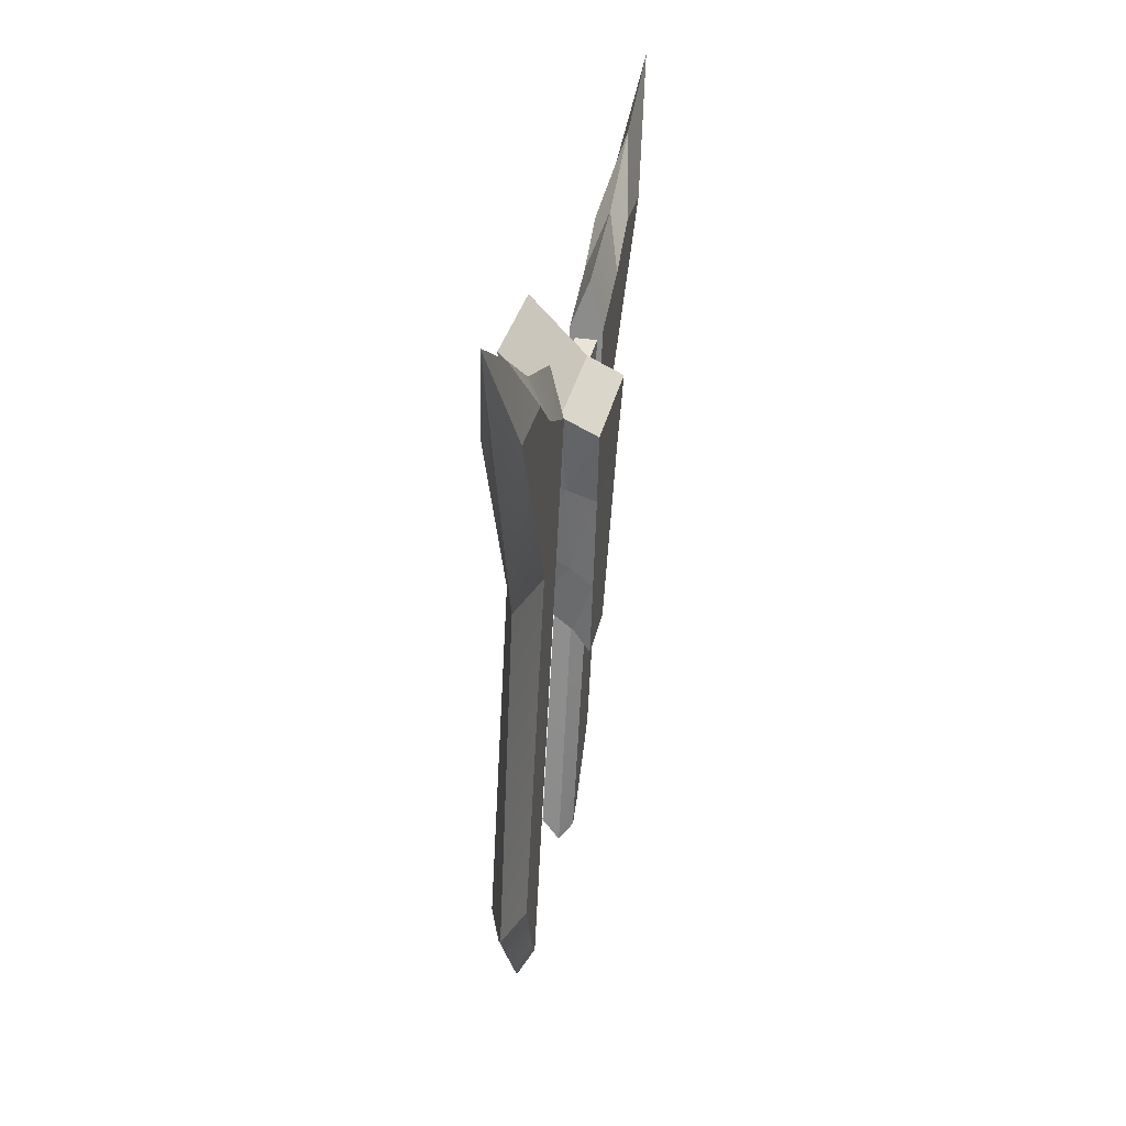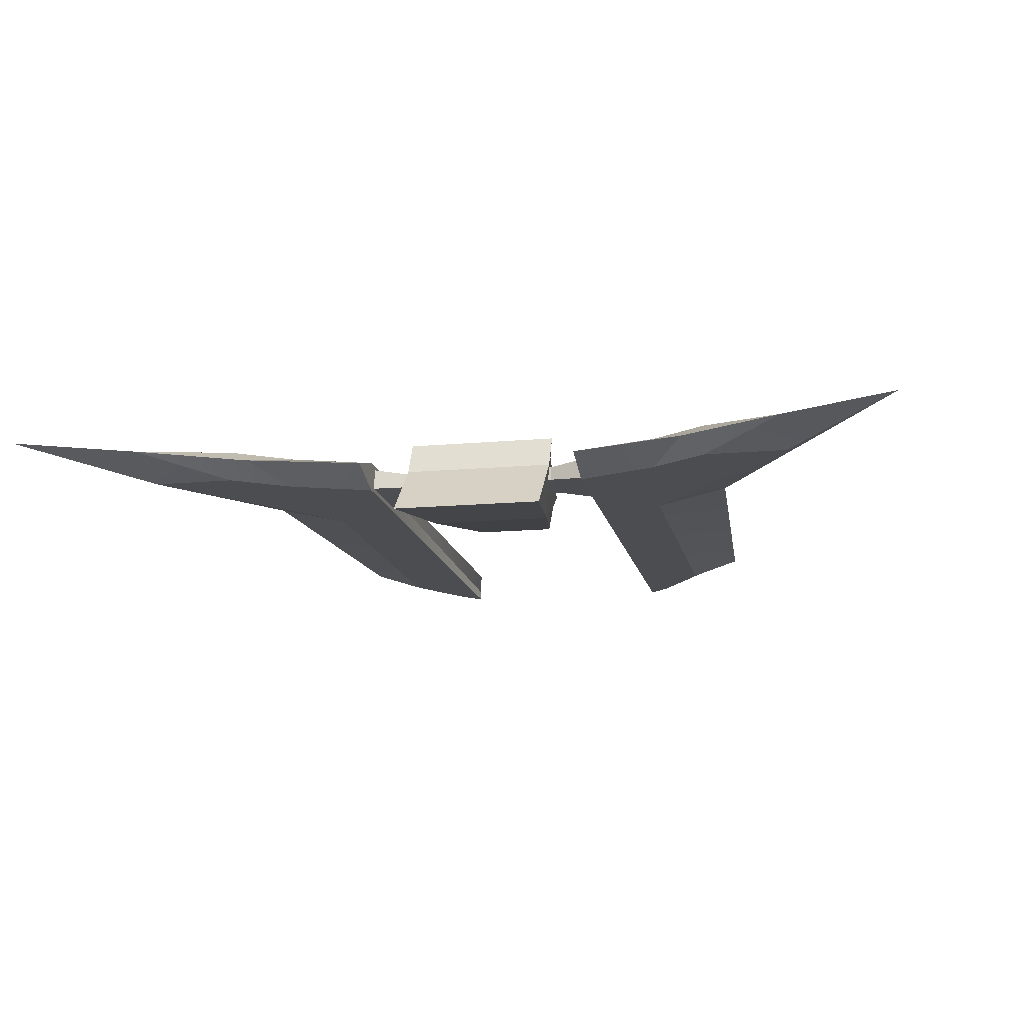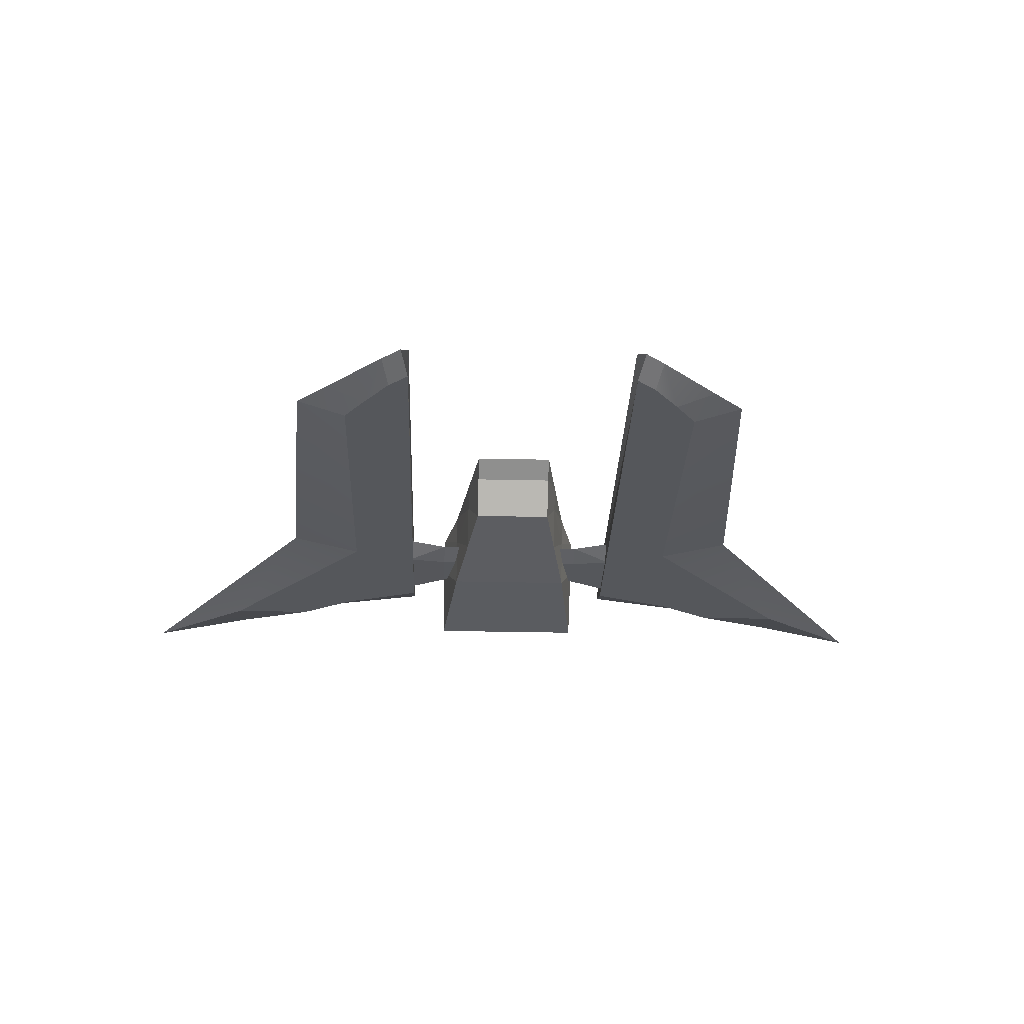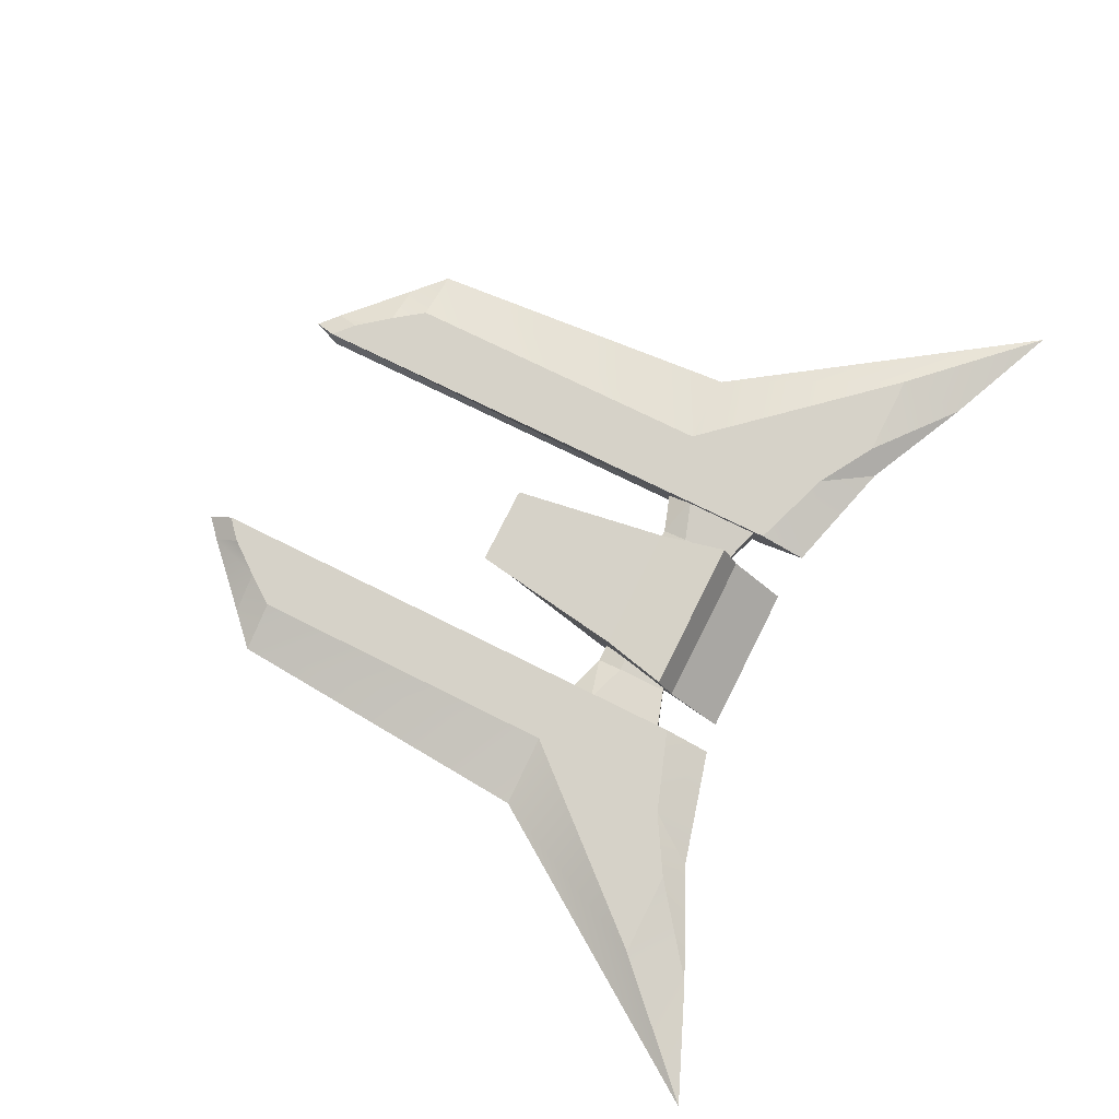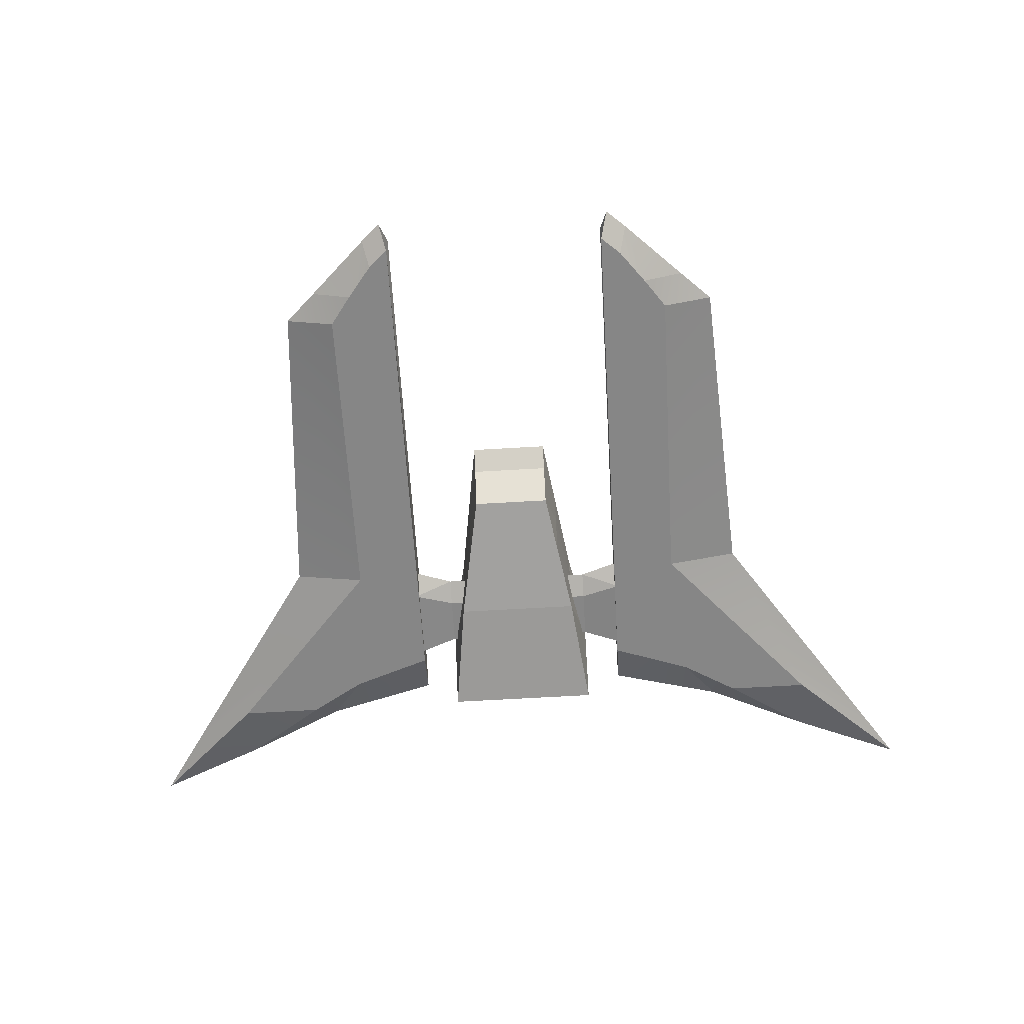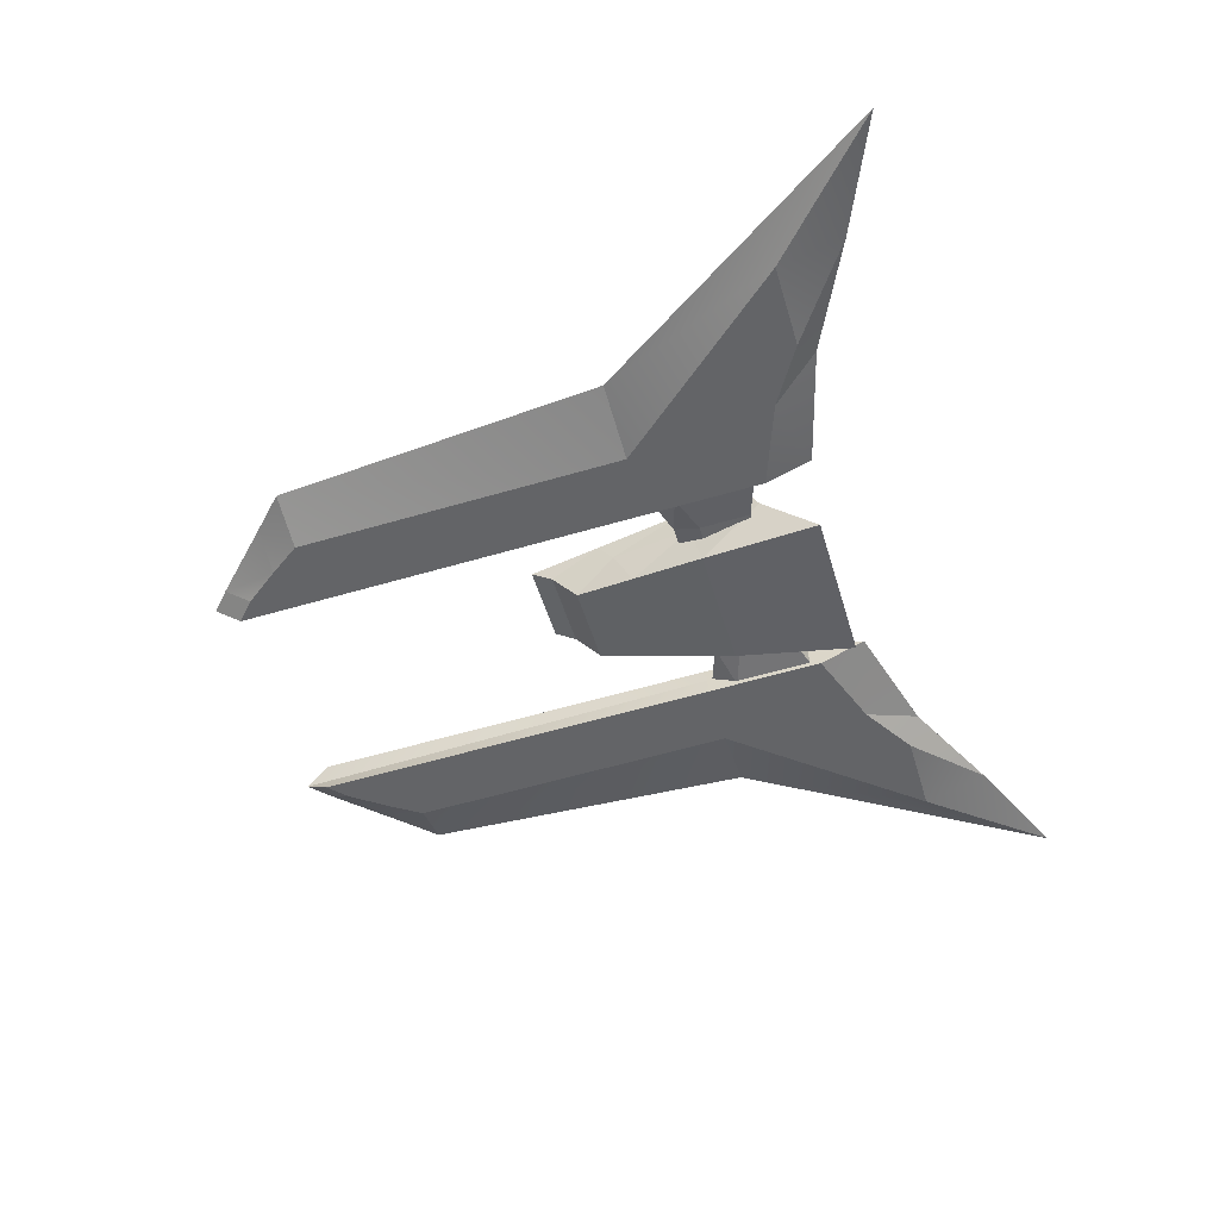
<metadata>
{"format":"obj","ext":"obj","renderer":"f3d","projection":"perspective","resolution":1024,"background":"white","views":[{"elev":24.2,"azim":-81.1,"up":"+Y"},{"elev":-13.0,"azim":-167.6,"up":"+Z"},{"elev":-30.0,"azim":-1.9,"up":"+Z"},{"elev":77.6,"azim":116.7,"up":"+Z"},{"elev":-65.0,"azim":3.4,"up":"+Z"},{"elev":-50.2,"azim":106.2,"up":"+Z"}]}
</metadata>
<code>
o Attach_attach
v 2.586 2.207 0.2052
v 2.586 2.239 -0.4201
v 2.586 -0.02555 0.08917
v 2.586 0.006947 -0.5361
v 5.359 2.808 0.4079
v 5.359 2.858 -0.5594
v 5.359 -0.6449 0.2285
v 5.359 -0.5946 -0.7388
v 3.51 0.006947 -0.5361
v 3.51 -0.02555 0.08917
v 3.51 2.239 -0.4201
v 3.51 2.207 0.2052
v 2.586 2.22 -0.05061
v 2.586 -1.127 -0.2245
v 5.359 -1.739 -0.2252
v 5.359 2.829 0.01221
v 3.51 2.22 -0.05061
v 3.51 -1.127 -0.2245
v -2.586 2.207 0.2052
v -2.586 2.239 -0.4201
v -2.586 -0.02555 0.08917
v -2.586 0.006947 -0.5361
v -5.359 2.808 0.4079
v -5.359 2.858 -0.5594
v -5.359 -0.6449 0.2285
v -5.359 -0.5946 -0.7388
v -3.51 0.006947 -0.5361
v -3.51 -0.02555 0.08917
v -3.51 2.239 -0.4201
v -3.51 2.207 0.2052
v -2.586 2.22 -0.05061
v -2.586 -1.127 -0.2245
v -5.359 -1.739 -0.2252
v -5.359 2.829 0.01221
v -3.51 2.22 -0.05061
v -3.51 -1.127 -0.2245
f 13 14 3
f 18 15 7
f 16 5 7
f 13 1 12
f 10 7 5
f 9 4 2
f 8 9 11
f 3 10 12
f 16 17 12
f 18 10 3
f 9 18 14
f 11 17 16
f 2 13 17
f 8 6 16
f 8 15 18
f 4 14 13
f 31 19 21
f 36 28 25
f 25 23 34
f 30 19 31
f 23 25 28
f 20 22 27
f 29 27 26
f 30 28 21
f 34 23 30
f 21 28 36
f 32 36 27
f 34 35 29
f 35 31 20
f 26 33 34
f 36 33 26
f 31 32 22
f 1 13 3
f 10 18 7
f 15 16 7
f 17 13 12
f 12 10 5
f 11 9 2
f 6 8 11
f 1 3 12
f 5 16 12
f 14 18 3
f 4 9 14
f 6 11 16
f 11 2 17
f 15 8 16
f 9 8 18
f 2 4 13
f 32 31 21
f 33 36 25
f 33 25 34
f 35 30 31
f 30 23 28
f 29 20 27
f 24 29 26
f 19 30 21
f 35 34 30
f 32 21 36
f 22 32 27
f 24 34 29
f 29 35 20
f 24 26 34
f 27 36 26
f 20 31 22
o Core
v -3.51 1.905 1.731
v -3.51 5.132 -2.162
v -1.795 -8.045 1.156
v -1.795 -5.934 -1.02
v 3.51 1.905 1.731
v 3.51 5.132 -2.162
v 1.795 -8.045 1.156
v 1.795 -5.934 -1.02
v -2.268 -3.294 -1.356
v -2.268 -4.881 1.337
v 2.268 -3.294 -1.356
v 2.268 -4.881 1.337
v -2.843 -1.034 1.556
v 2.843 -0.08439 -1.765
v -2.843 -0.08439 -1.765
v 2.843 -1.034 1.556
v -3.51 2.653 0.2306
v -1.795 -7.091 0.483
v 1.795 -7.091 0.483
v 3.51 2.653 0.2306
v 2.268 -4.167 0.4256
v -2.268 -4.167 0.4256
v -2.843 -0.6142 0.356
v 2.843 -0.6142 0.356
f 54 39 46
f 55 43 39
f 60 56 41
f 53 37 41
f 39 43 48
f 44 40 45
f 47 45 51
f 46 48 52
f 55 57 48
f 58 46 49
f 59 49 37
f 49 52 41
f 42 50 51
f 57 60 52
f 47 50 60
f 51 59 53
f 45 58 59
f 44 47 57
f 38 53 56
f 50 42 56
f 44 55 54
f 40 54 58
f 58 54 46
f 54 55 39
f 52 60 41
f 56 53 41
f 46 39 48
f 47 44 45
f 50 47 51
f 49 46 52
f 43 55 48
f 59 58 49
f 53 59 37
f 37 49 41
f 38 42 51
f 48 57 52
f 57 47 60
f 38 51 53
f 51 45 59
f 55 44 57
f 42 38 56
f 60 50 56
f 40 44 54
f 45 40 58
o Wing
v -7.217 -1.956 0.3669
v -11.38 6.035 0.7822
v -15.13 6.035 0.7822
v -8.18 -1.956 0.3669
v -7.217 -1.884 -1.012
v -8.18 -1.884 -1.012
v -15.13 6.106 -0.5971
v -11.38 6.106 -0.5971
v -5.188 -1.923 -0.2697
v -5.188 -1.884 -1.012
v -5.188 3.285 -0.7438
v -5.188 5.321 0.1067
v -15.1 8.974 0.2966
v -20.22 11.16 0.4102
v -11.48 -1.923 -0.2697
v -8.18 -16.4 -1.767
v -10.44 -16.44 -1.024
v -9.034 -17.79 -1.094
v -7.217 -17.82 -0.4578
v -8.18 -16.47 -0.3875
v -5.509 -21.16 -1.269
v -5.188 -20.11 -0.5766
v -6.074 -19.31 -0.5351
v -6.394 -20.36 -1.228
v -8.838 4.572 -0.6769
v -10.39 6.72 0.1795
v -6.074 -1.884 -1.012
v -5.188 -1.956 0.3669
v -5.188 3.213 0.6355
v -8.838 4.501 0.7025
v -6.074 -1.956 0.3669
v -6.074 -19.24 -1.914
v -7.217 -17.75 -1.837
v -5.188 -20.04 -1.956
v 7.217 -1.956 0.3669
v 8.18 -1.956 0.3669
v 15.13 6.035 0.7822
v 11.38 6.035 0.7822
v 7.217 -1.884 -1.012
v 11.38 6.106 -0.5971
v 15.13 6.106 -0.5971
v 8.18 -1.884 -1.012
v 5.188 -1.923 -0.2697
v 5.188 5.321 0.1067
v 5.188 3.285 -0.7438
v 5.188 -1.884 -1.012
v 15.1 8.974 0.2966
v 20.22 11.16 0.4102
v 11.48 -1.923 -0.2697
v 10.44 -16.44 -1.024
v 8.18 -16.4 -1.767
v 9.034 -17.79 -1.094
v 8.18 -16.47 -0.3875
v 7.217 -17.82 -0.4578
v 5.509 -21.16 -1.269
v 6.394 -20.36 -1.228
v 6.074 -19.31 -0.5351
v 5.188 -20.11 -0.5766
v 10.39 6.72 0.1795
v 8.838 4.572 -0.6769
v 6.074 -1.884 -1.012
v 5.188 -1.956 0.3669
v 6.074 -1.956 0.3669
v 8.838 4.501 0.7025
v 5.188 3.213 0.6355
v 6.074 -19.24 -1.914
v 7.217 -17.75 -1.837
v 5.188 -20.04 -1.956
f 62 63 64
f 66 67 68
f 69 70 71
f 73 68 67
f 66 76 77
f 78 79 80
f 82 83 84
f 72 71 85
f 87 85 71
f 89 90 91
f 84 83 79
f 86 85 68
f 65 68 85
f 90 62 61
f 91 61 79
f 93 65 87
f 88 91 83
f 92 87 70
f 67 66 75
f 94 70 69
f 76 66 65
f 61 64 80
f 82 81 69
f 63 74 75
f 86 73 62
f 84 78 93
f 72 86 90
f 94 81 84
f 78 77 76
f 64 75 77
f 73 74 63
f 69 72 89
f 96 97 98
f 100 101 102
f 103 104 105
f 107 108 101
f 110 111 102
f 112 110 113
f 116 117 118
f 104 119 120
f 105 120 121
f 123 124 125
f 116 112 114
f 119 107 100
f 120 100 99
f 95 98 124
f 114 95 123
f 121 99 127
f 117 123 122
f 106 121 126
f 109 102 101
f 103 106 128
f 99 102 111
f 113 96 95
f 118 122 103
f 97 96 109
f 98 107 119
f 127 112 116
f 124 119 104
f 128 126 116
f 111 110 112
f 96 113 110
f 97 108 107
f 125 104 103
f 61 62 64
f 65 66 68
f 72 69 71
f 74 73 67
f 75 66 77
f 77 78 80
f 81 82 84
f 86 72 85
f 70 87 71
f 88 89 91
f 78 84 79
f 73 86 68
f 87 65 85
f 91 90 61
f 83 91 79
f 92 93 87
f 82 88 83
f 94 92 70
f 74 67 75
f 81 94 69
f 93 76 65
f 79 61 80
f 88 82 69
f 64 63 75
f 90 86 62
f 92 84 93
f 89 72 90
f 92 94 84
f 93 78 76
f 80 64 77
f 62 73 63
f 88 69 89
f 95 96 98
f 99 100 102
f 106 103 105
f 100 107 101
f 109 110 102
f 114 112 113
f 115 116 118
f 105 104 120
f 106 105 121
f 122 123 125
f 117 116 114
f 120 119 100
f 121 120 99
f 123 95 124
f 117 114 123
f 126 121 127
f 118 117 122
f 128 106 126
f 108 109 101
f 115 103 128
f 127 99 111
f 114 113 95
f 115 118 103
f 108 97 109
f 124 98 119
f 126 127 116
f 125 124 104
f 115 128 116
f 127 111 112
f 109 96 110
f 98 97 107
f 122 125 103

</code>
